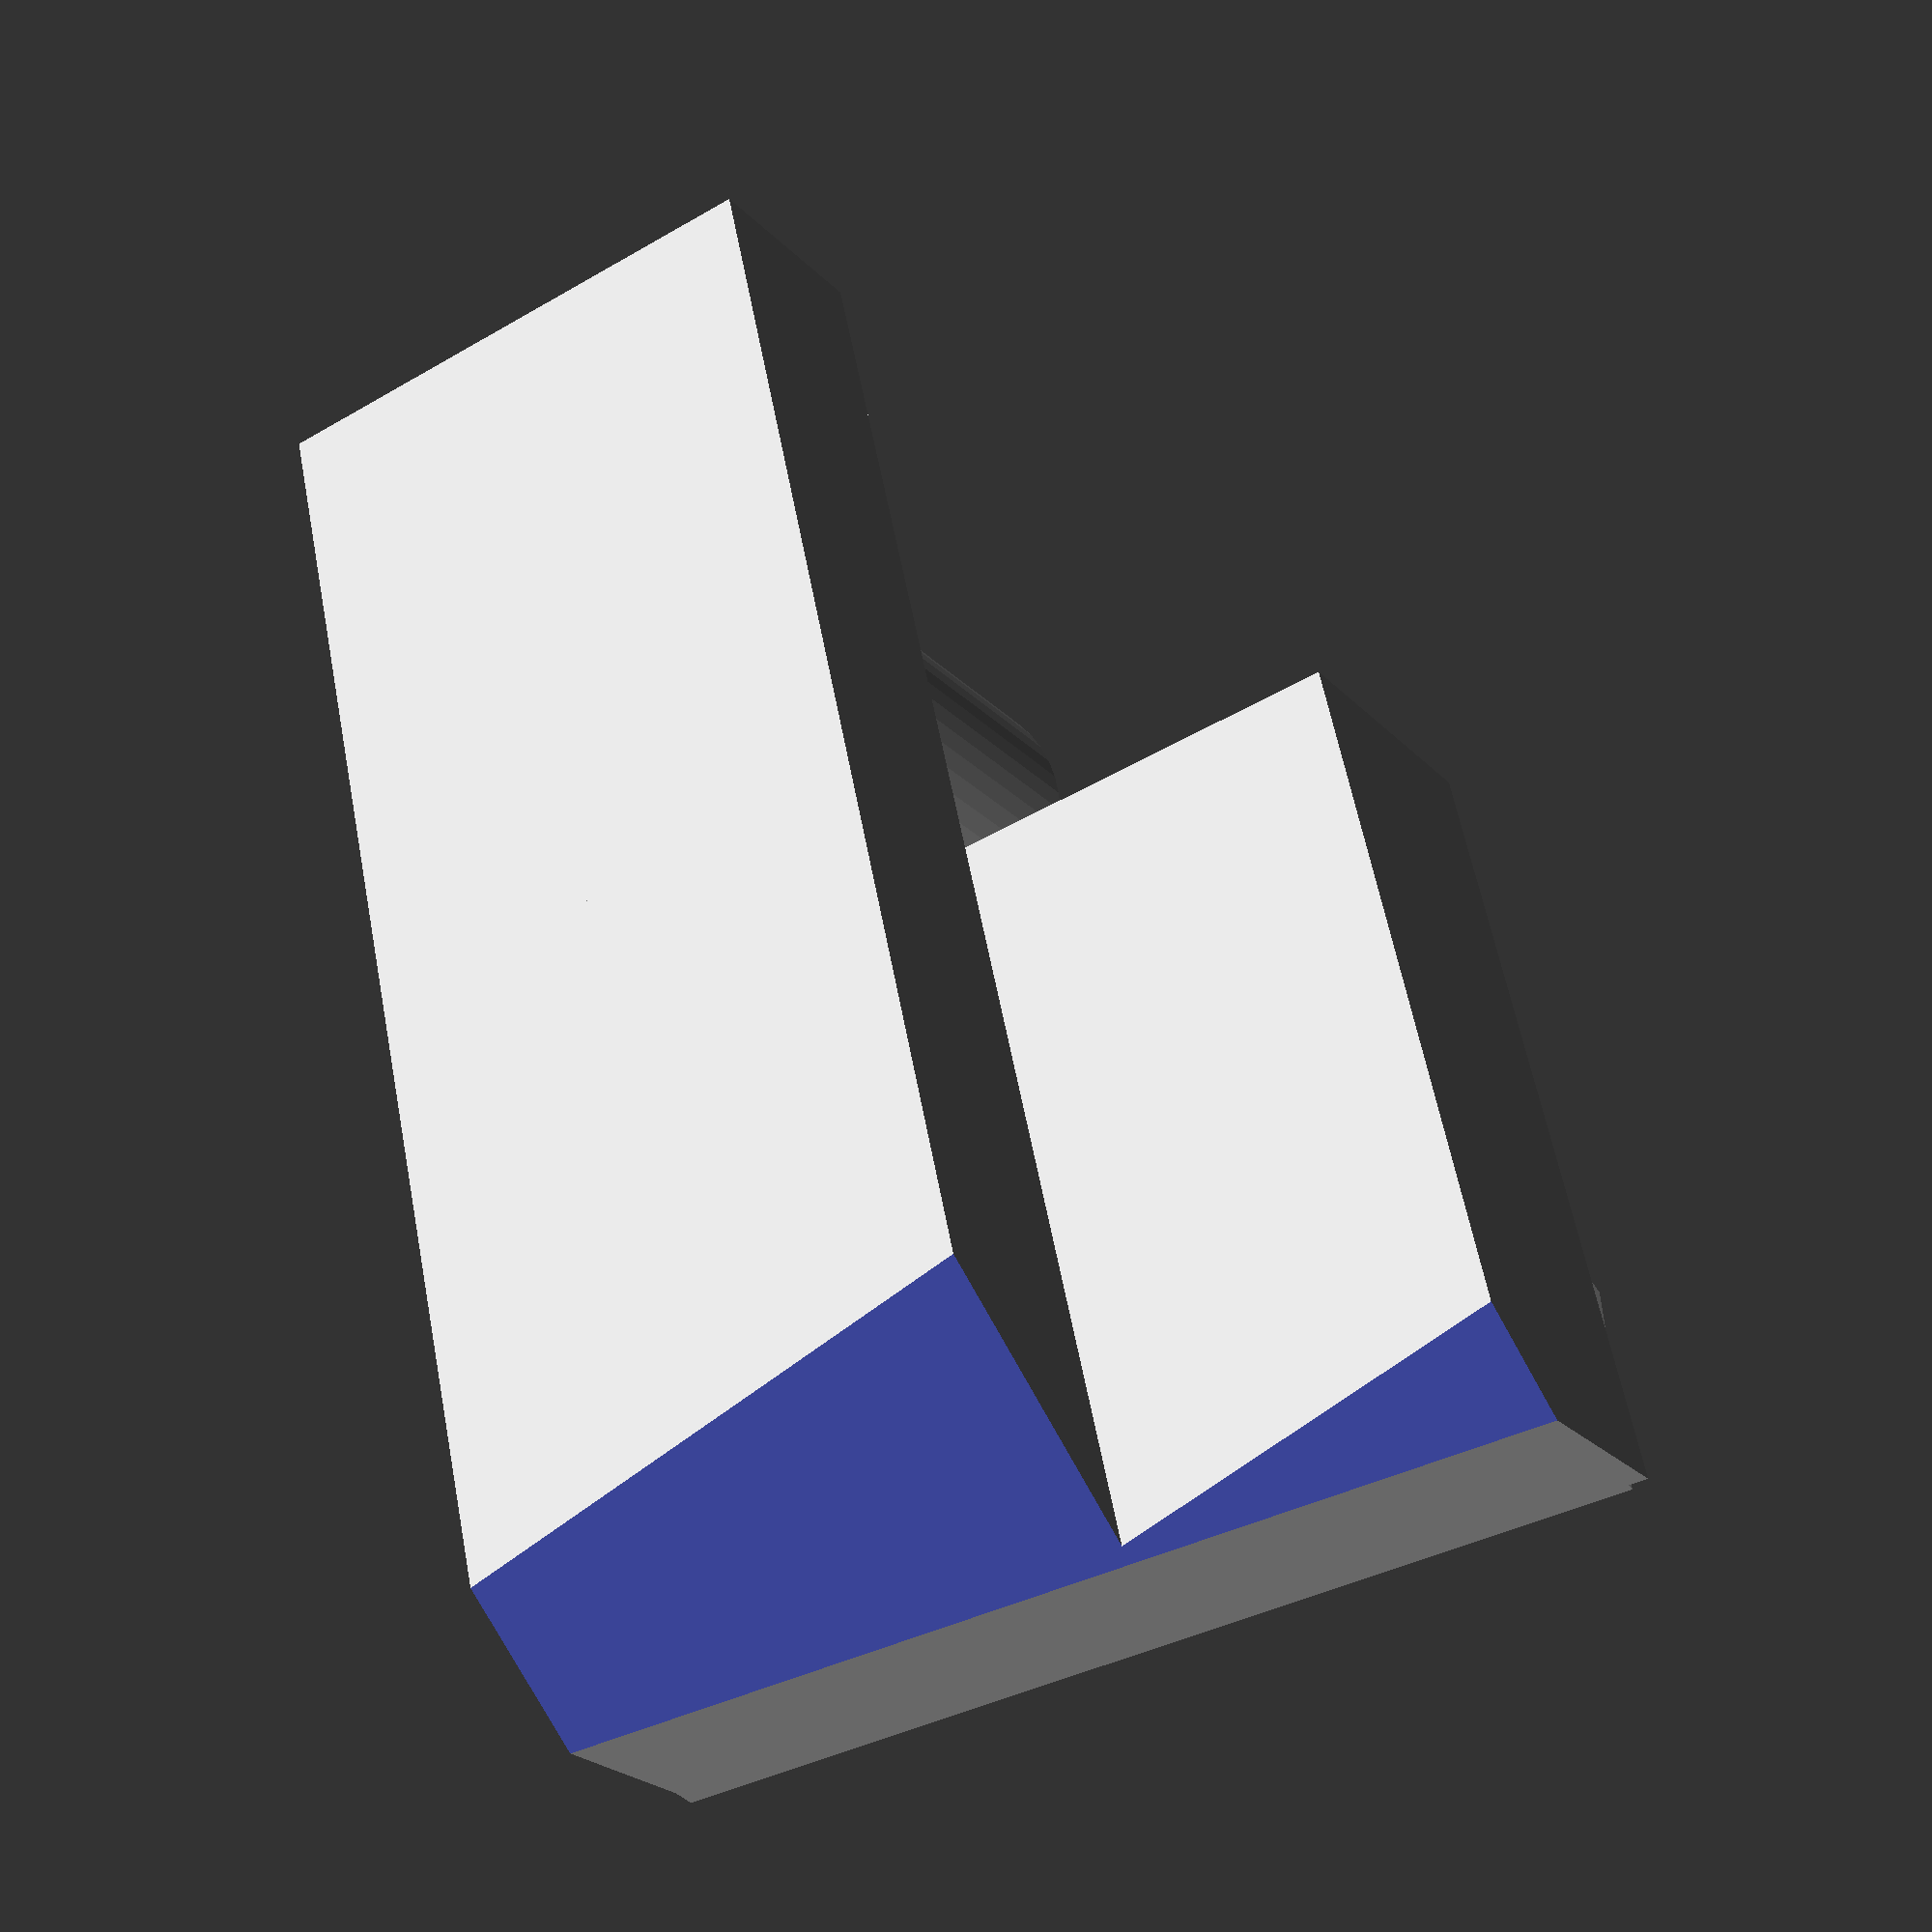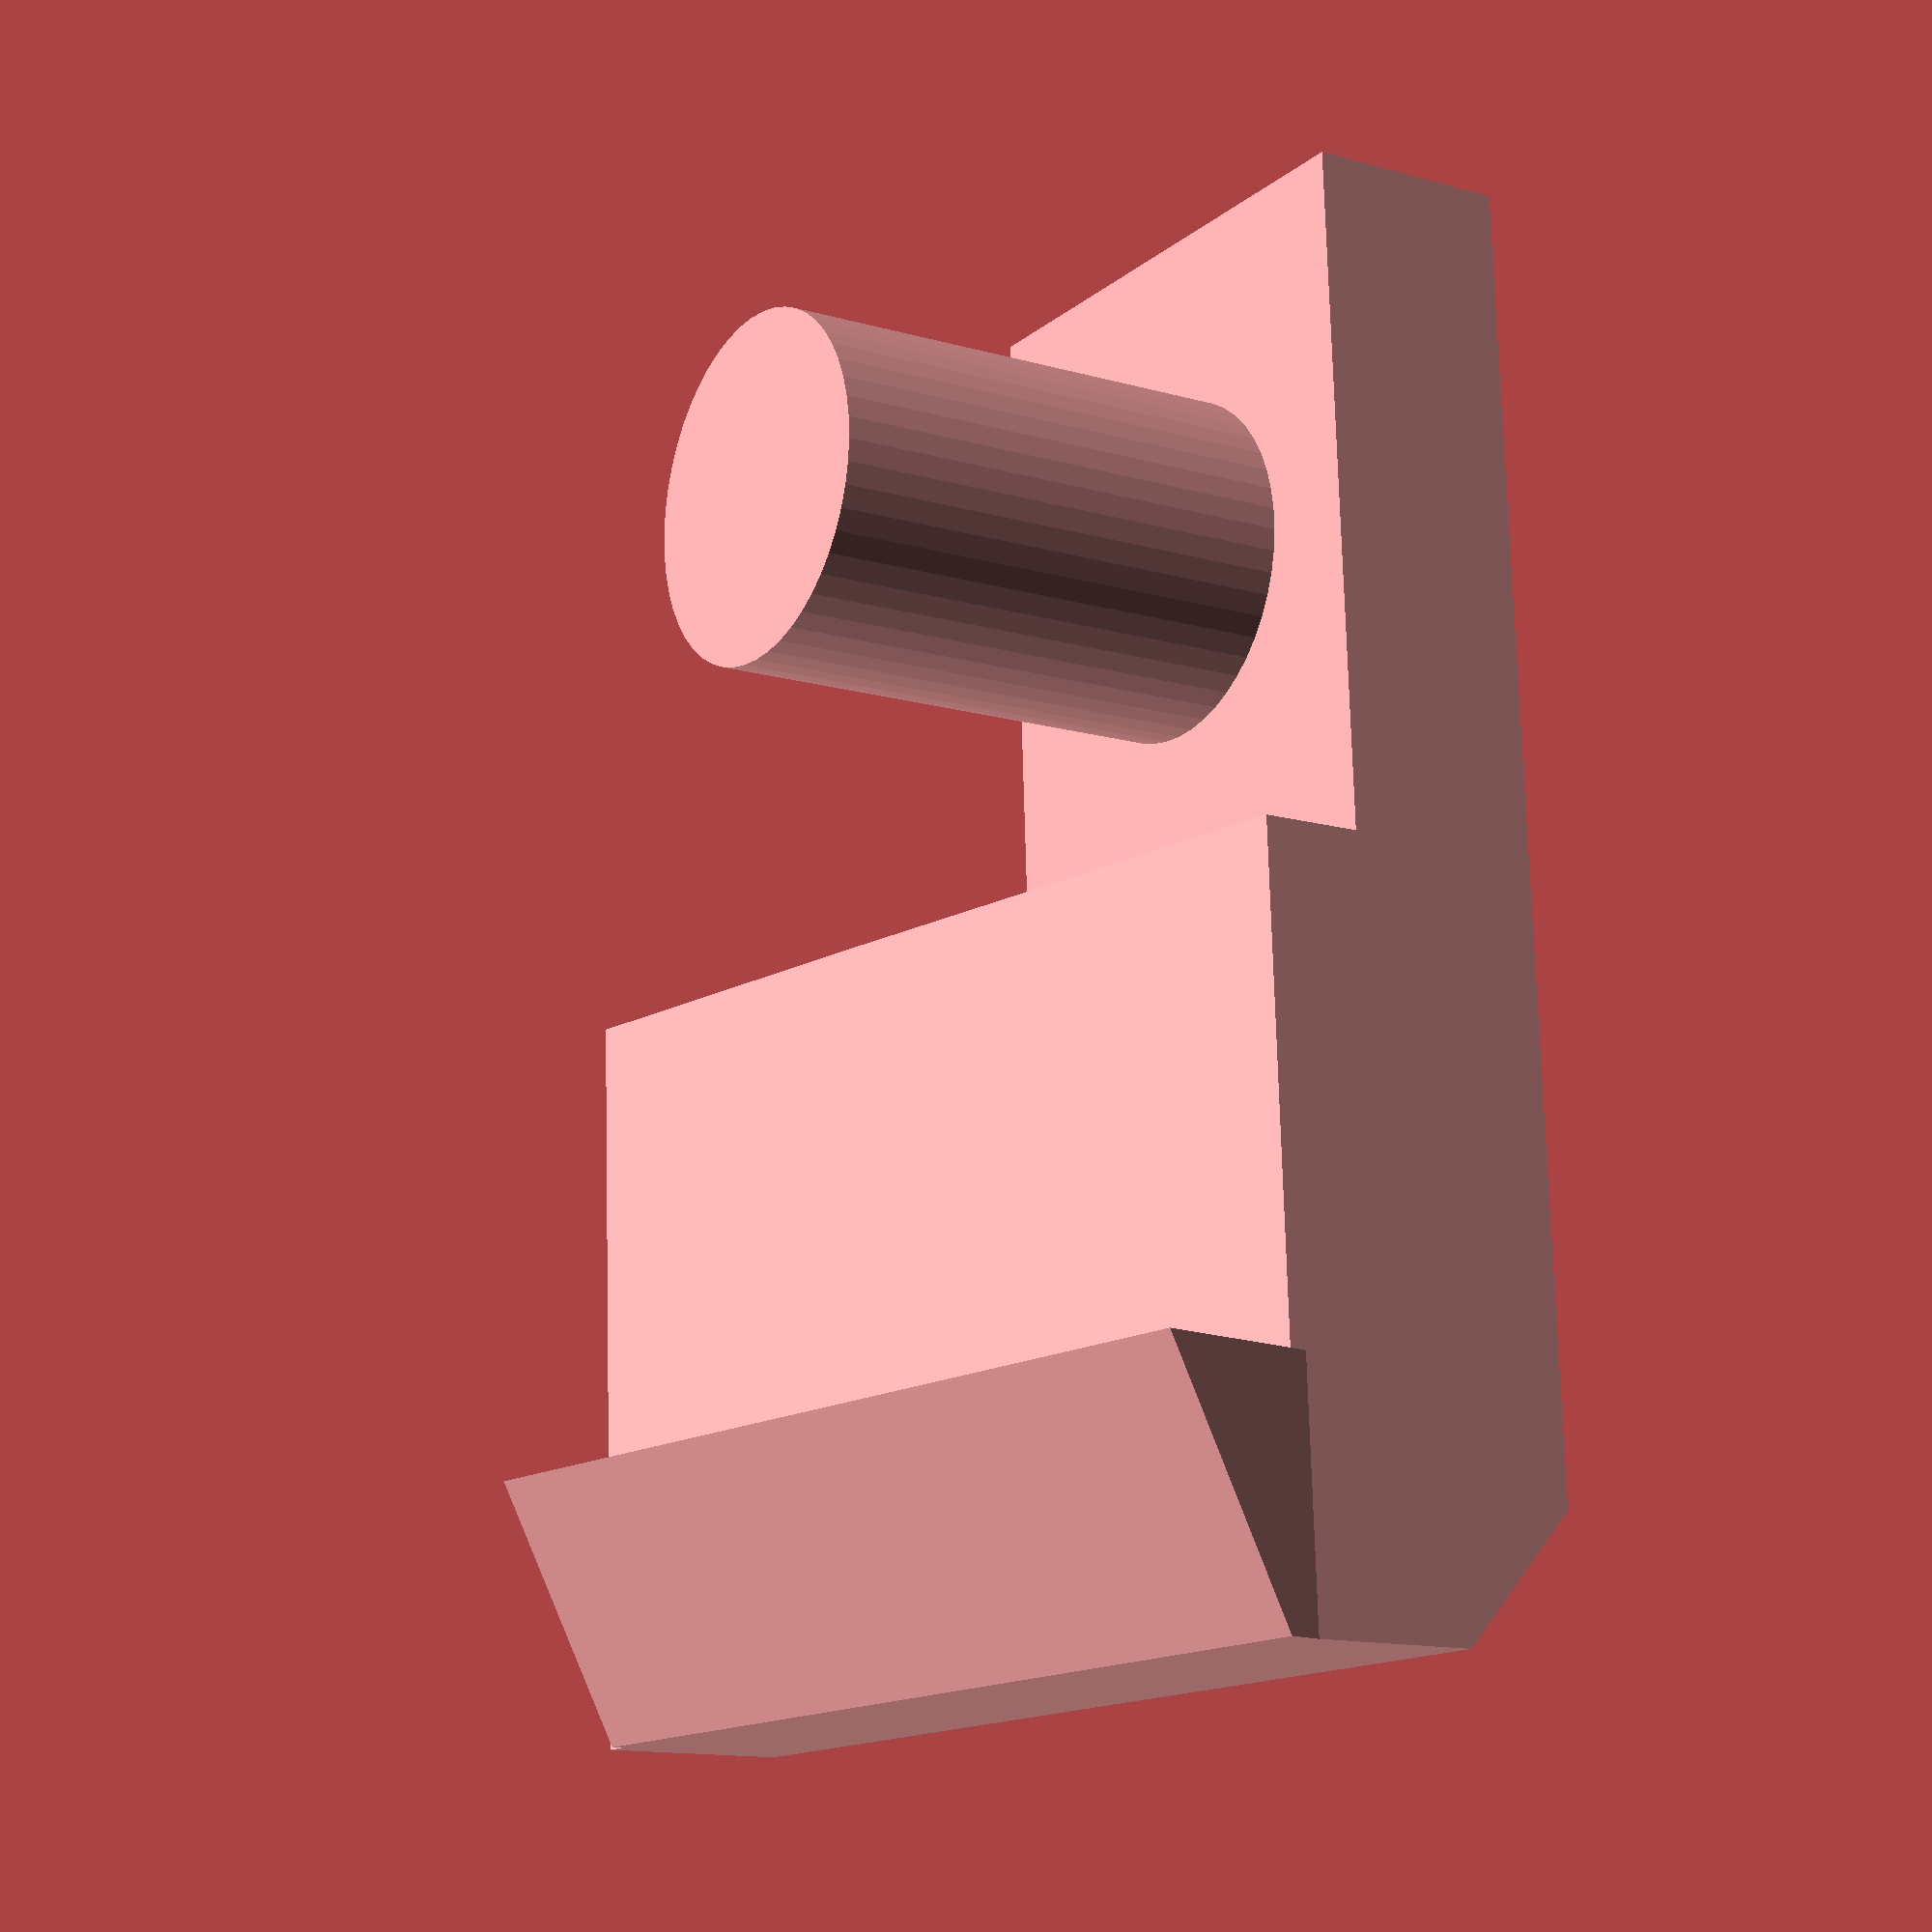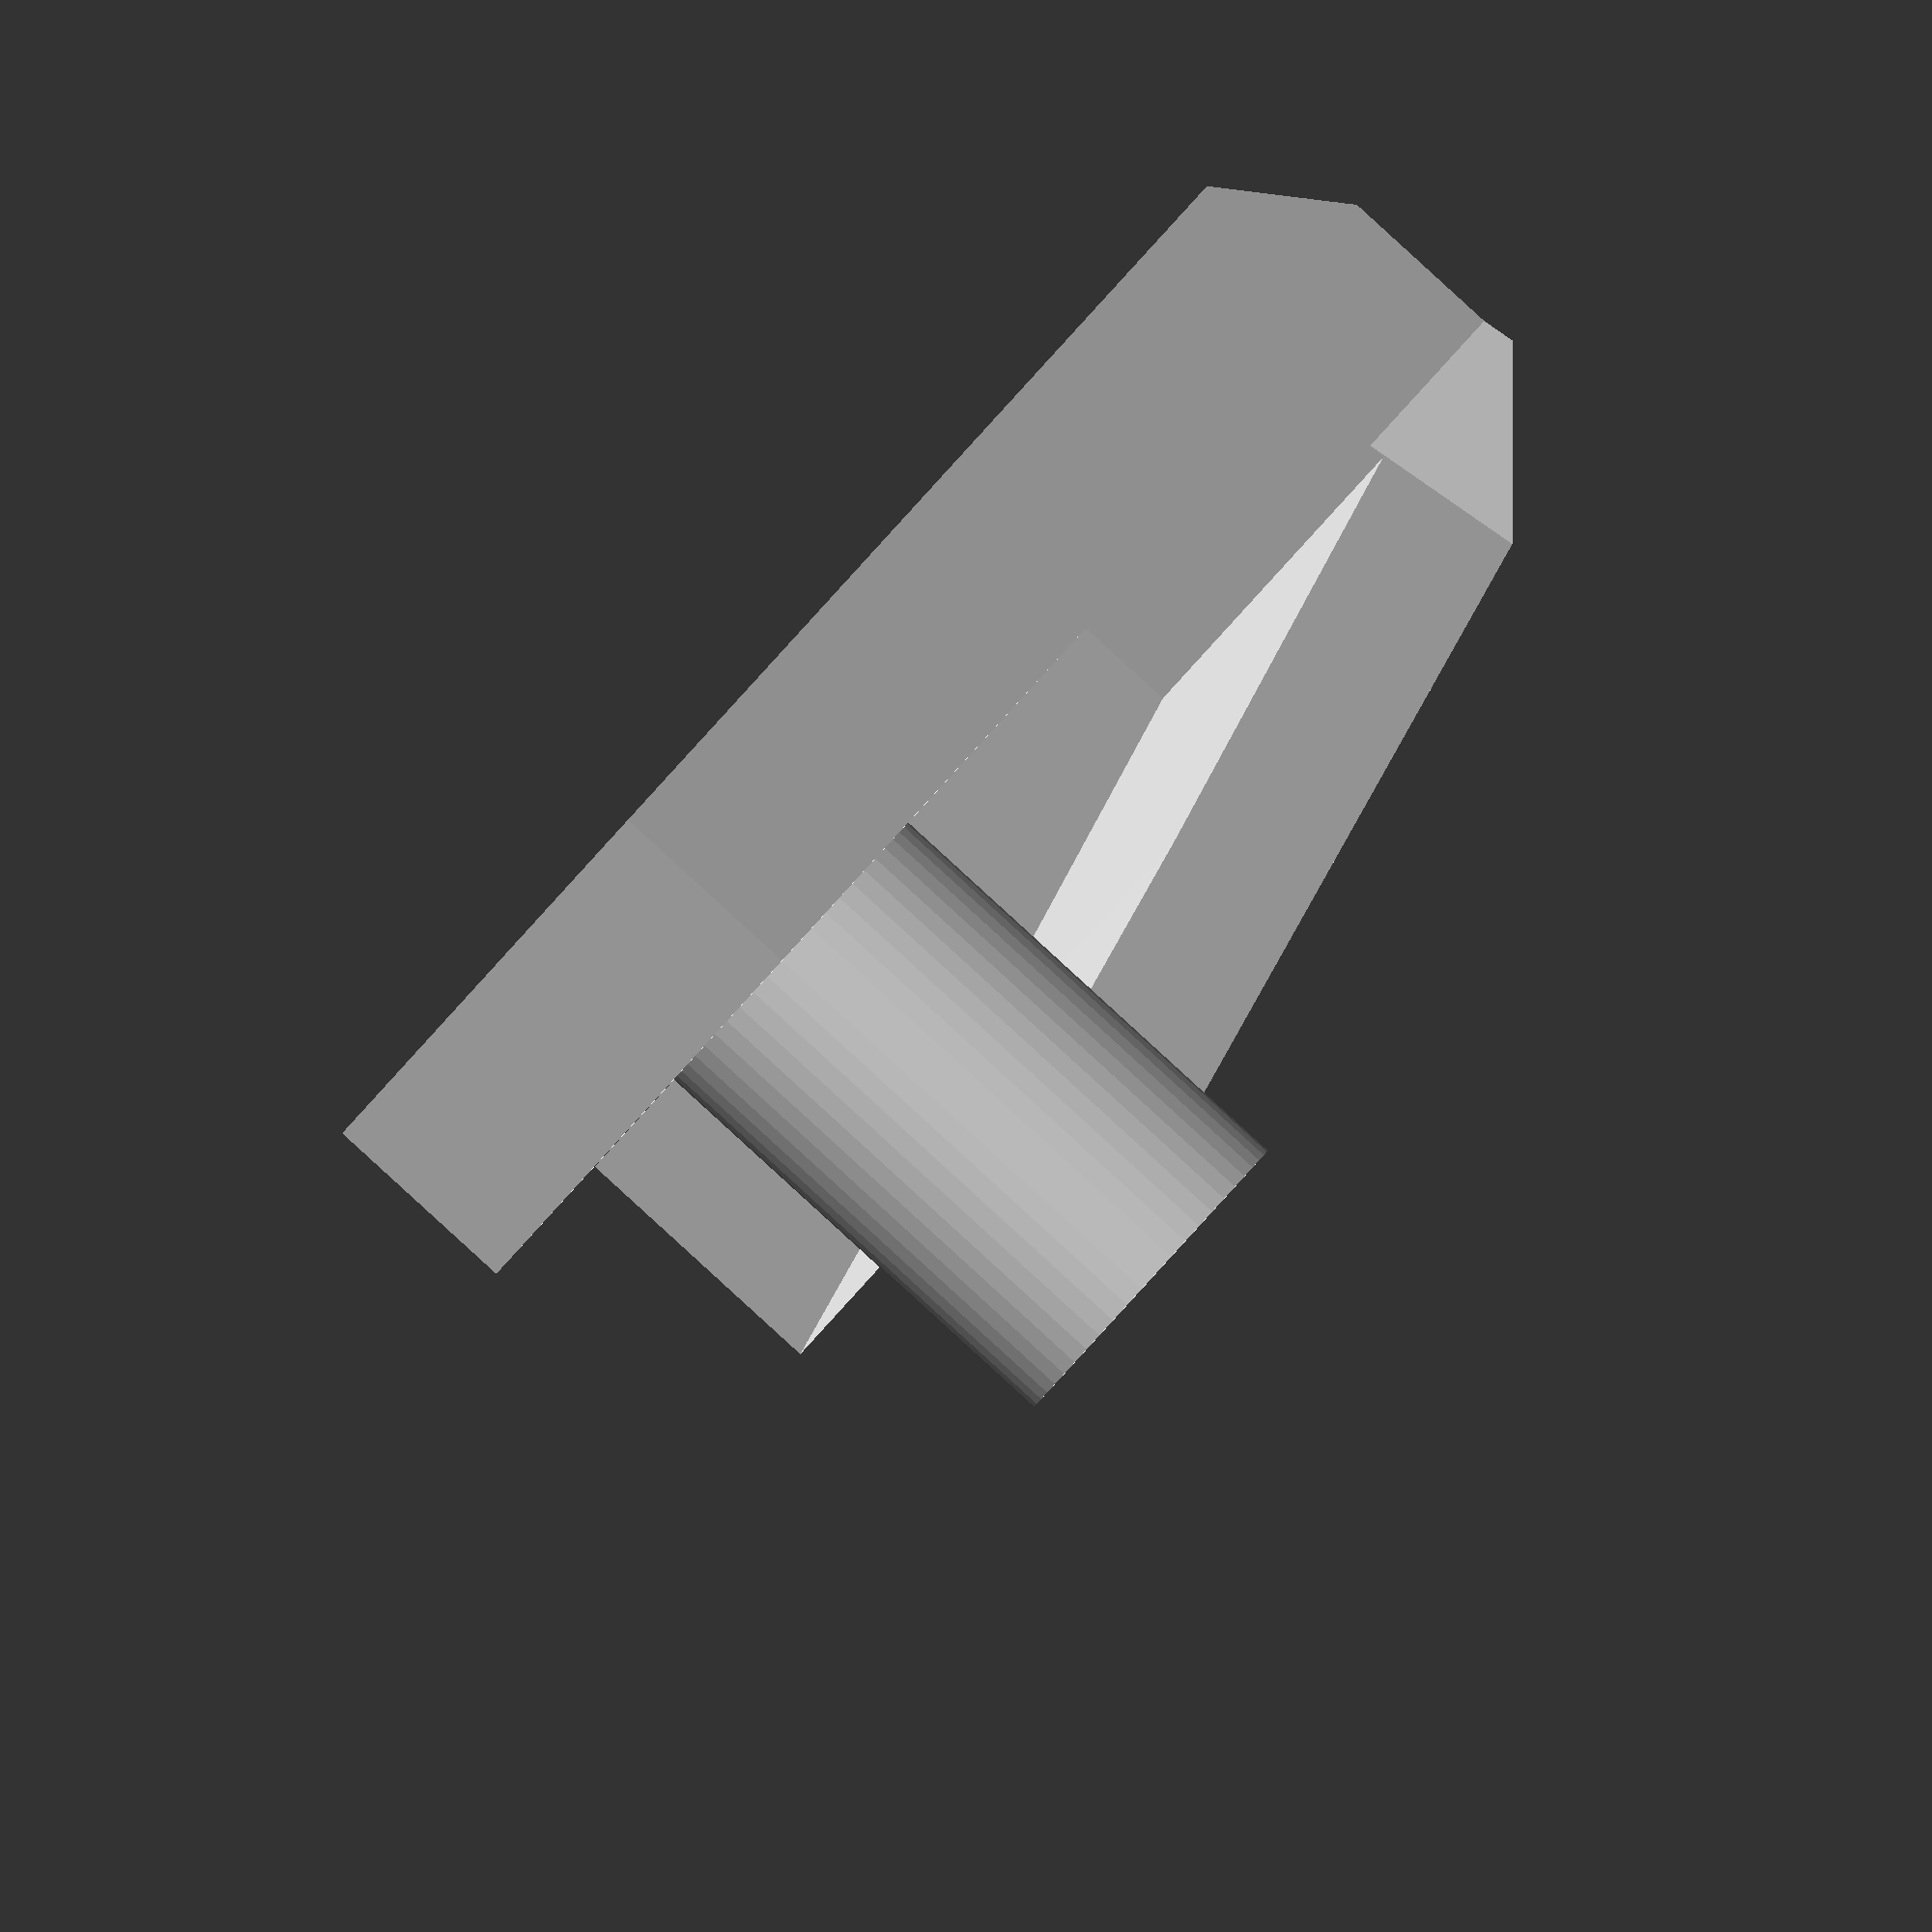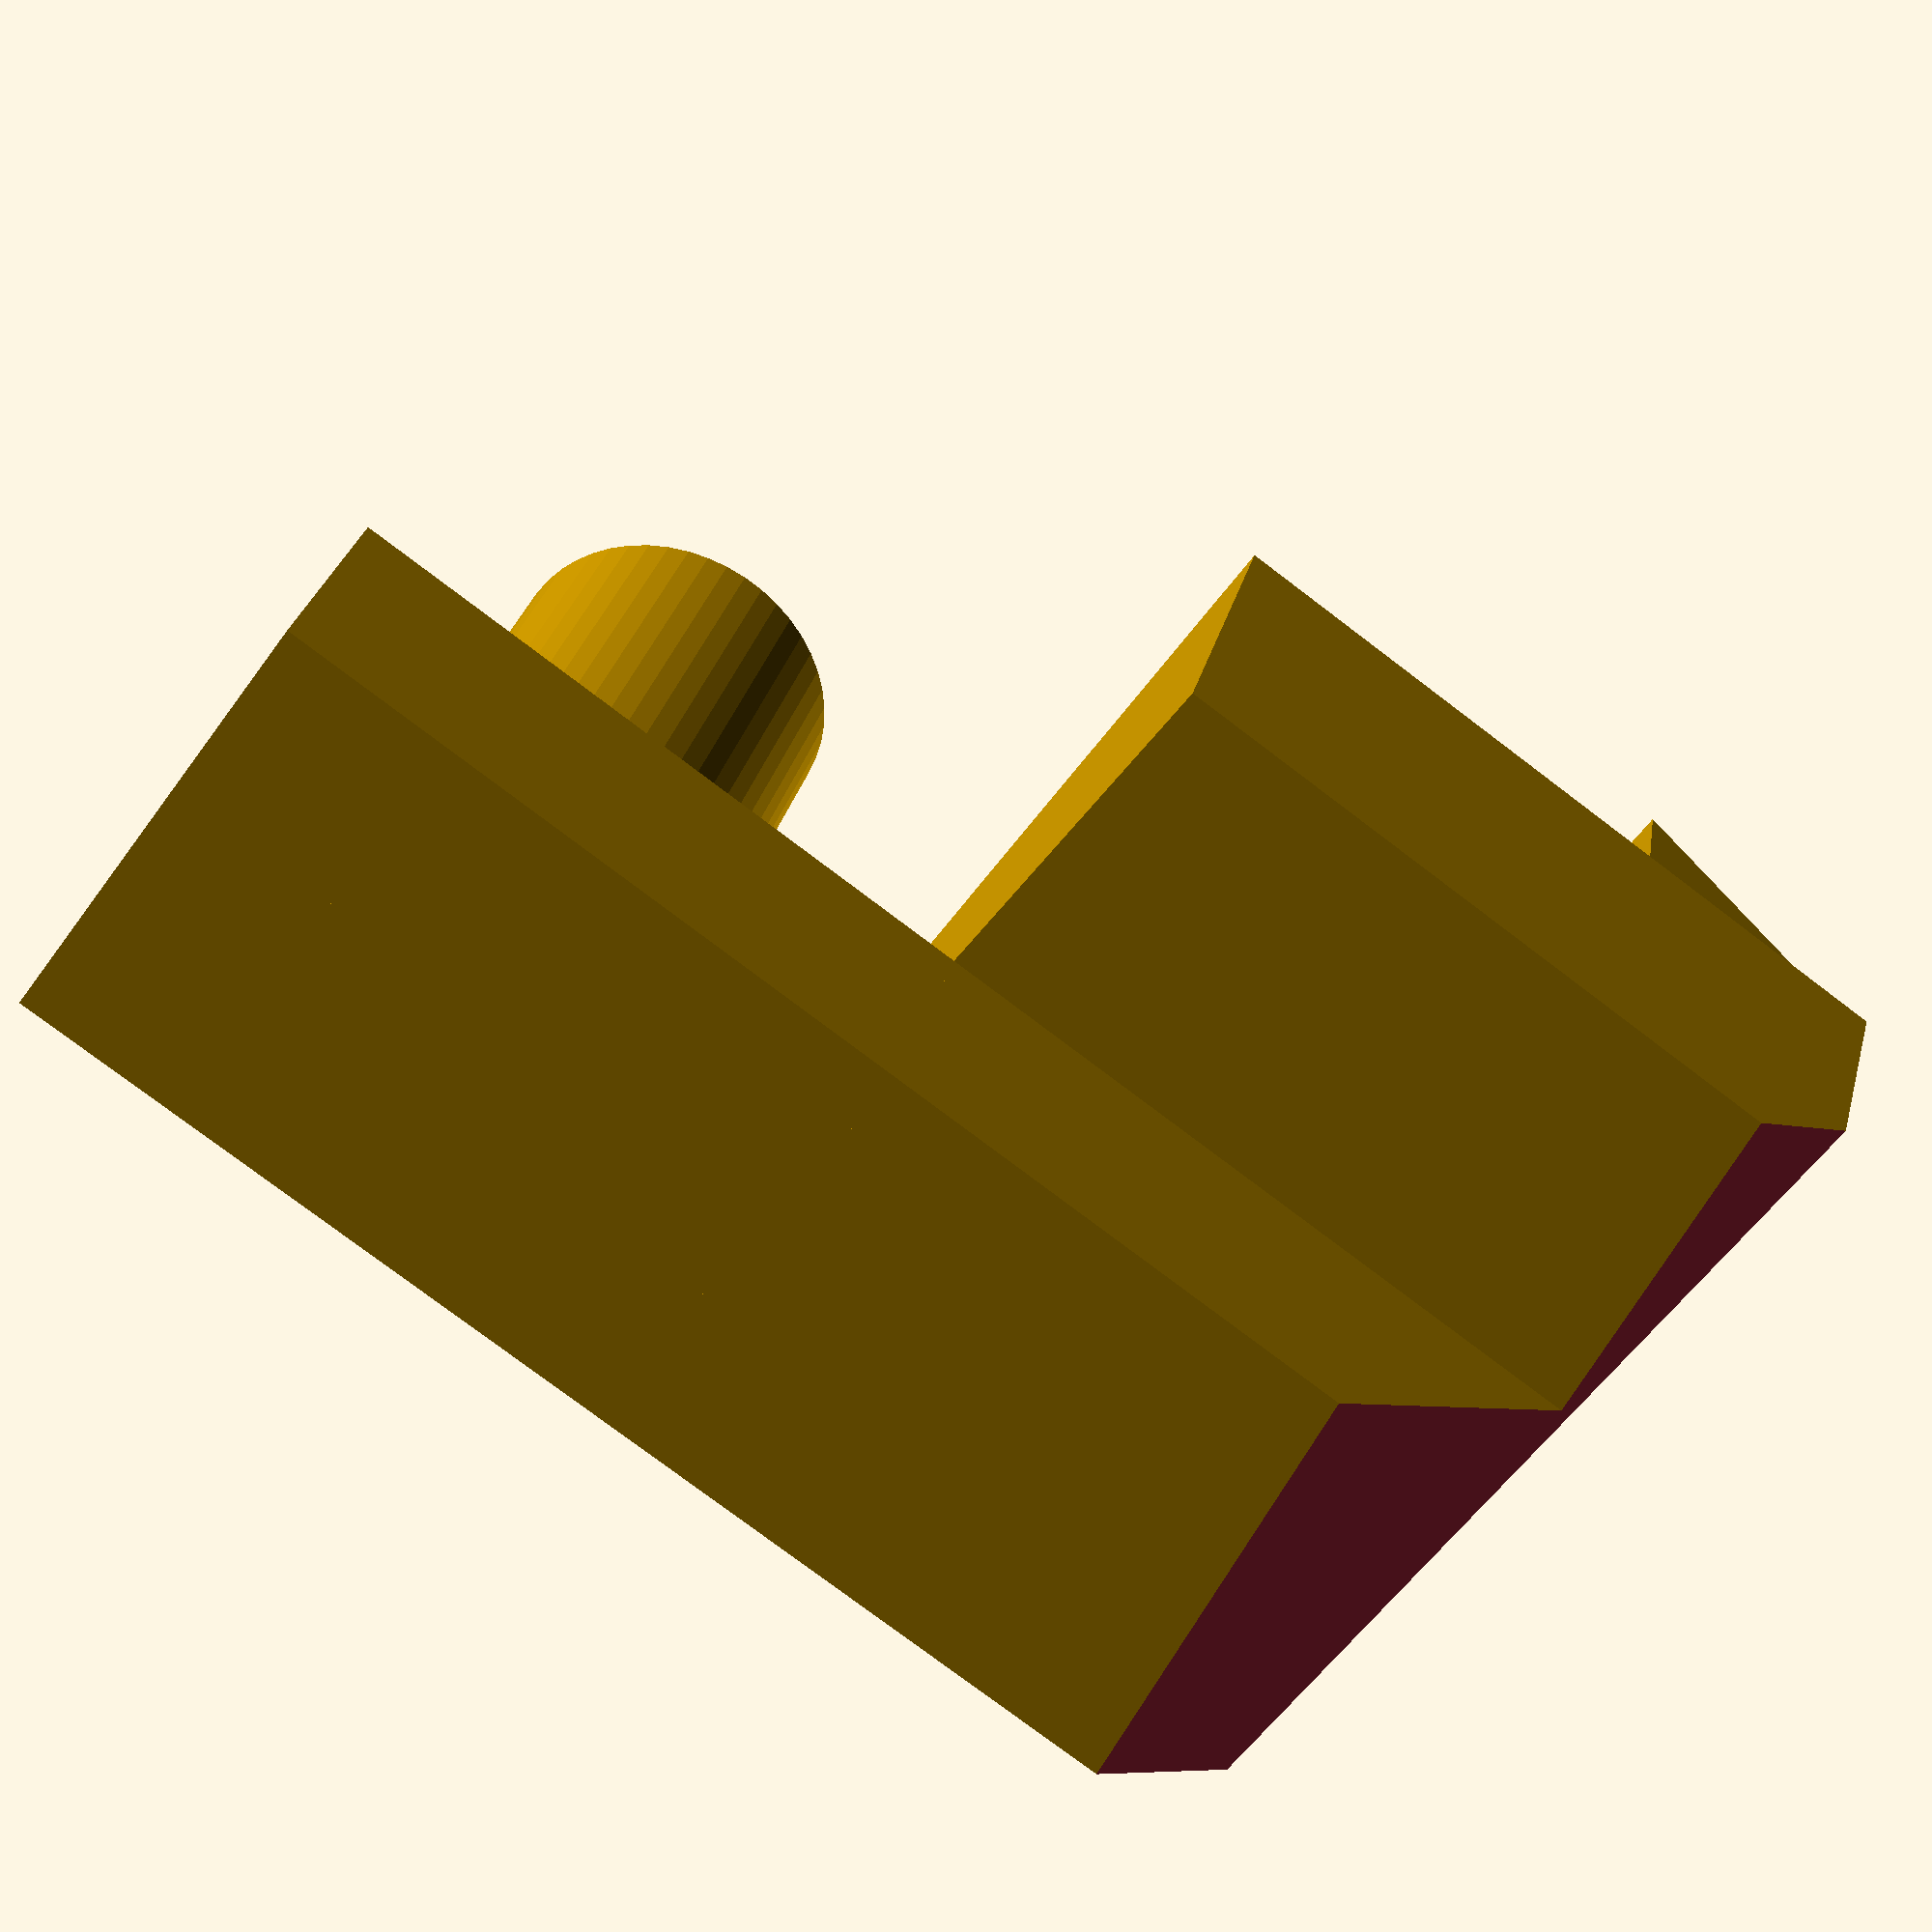
<openscad>
LIP_WIDTH = 2.75;
LIP_TOP_THICKNESS = 0.1;
LIP_BOT_THICKNESS = 0.5;
LIP_LENGTH = 0.75;
LIP_ANGLE = 10;

FAT_WIDTH = 1.6;
FAT_THICKNESS_FROM = 0.9;
FAT_THICKNESS_TO = 1.2;
FAT_LENGTH = 2.2;

THIN_WIDTH = LIP_WIDTH - FAT_WIDTH;
THIN_THICKNESS_FROM = 0.6;
THIN_THICKNESS_TO = 0.8;
THIN_LENGTH = FAT_LENGTH;

CHAMFER_ANGLE = 42;
ANCHOR_THICKNESS = 0.6;
ANCHOR_LENGTH = 2;
ANCHOR_DIA = 1;

$fn = 50;

module part(width, thickness_from, thickness_to, length) {
    // a-----b
    // |      \
    // |       \
    // d--------c
    linear_extrude(height = length)
    polygon(points = [
        [0, 0], // a
        [thickness_from, 0], // b
        [thickness_to, width], // c
        [0, width] // d
    ]);
}

difference() {
    union() {
        part(FAT_WIDTH, FAT_THICKNESS_FROM, FAT_THICKNESS_TO, FAT_LENGTH);
        translate([FAT_THICKNESS_TO - THIN_THICKNESS_FROM, FAT_WIDTH, 0])
        part(THIN_WIDTH, THIN_THICKNESS_FROM, THIN_THICKNESS_TO, THIN_LENGTH);
        
        translate([FAT_THICKNESS_FROM - LIP_TOP_THICKNESS/2, 0, FAT_LENGTH])
        rotate([-90, 0, -LIP_ANGLE])
        part(LIP_LENGTH, LIP_TOP_THICKNESS, LIP_BOT_THICKNESS, LIP_WIDTH);
        
        translate([0, 0, -ANCHOR_LENGTH])
        union() {
            part(FAT_WIDTH, ANCHOR_THICKNESS, ANCHOR_THICKNESS, ANCHOR_LENGTH);
            
            translate([0, FAT_WIDTH/2, ANCHOR_LENGTH/2])
            rotate([0, 90, 0])
            cylinder(d = ANCHOR_DIA, h = ANCHOR_LENGTH);
        } 
    }
    
    translate([-LIP_WIDTH, 0, 0])
    rotate([0, CHAMFER_ANGLE, -LIP_ANGLE])
    cube(size = [FAT_WIDTH, LIP_WIDTH * 3, FAT_LENGTH * 5], center = true);
}
</openscad>
<views>
elev=300.5 azim=58.1 roll=349.2 proj=p view=solid
elev=105.7 azim=32.8 roll=181.5 proj=p view=wireframe
elev=147.9 azim=325.2 roll=334.1 proj=o view=solid
elev=77.3 azim=245.3 roll=232.8 proj=p view=solid
</views>
